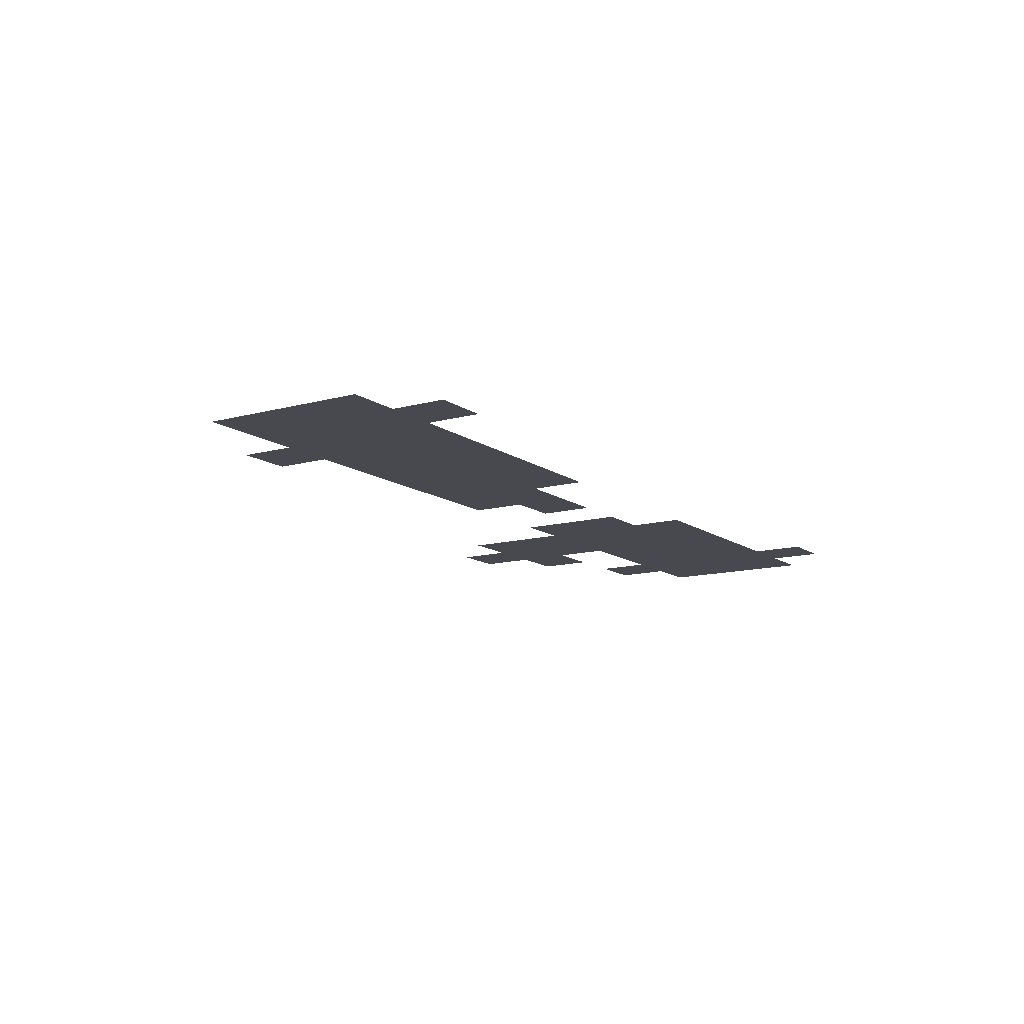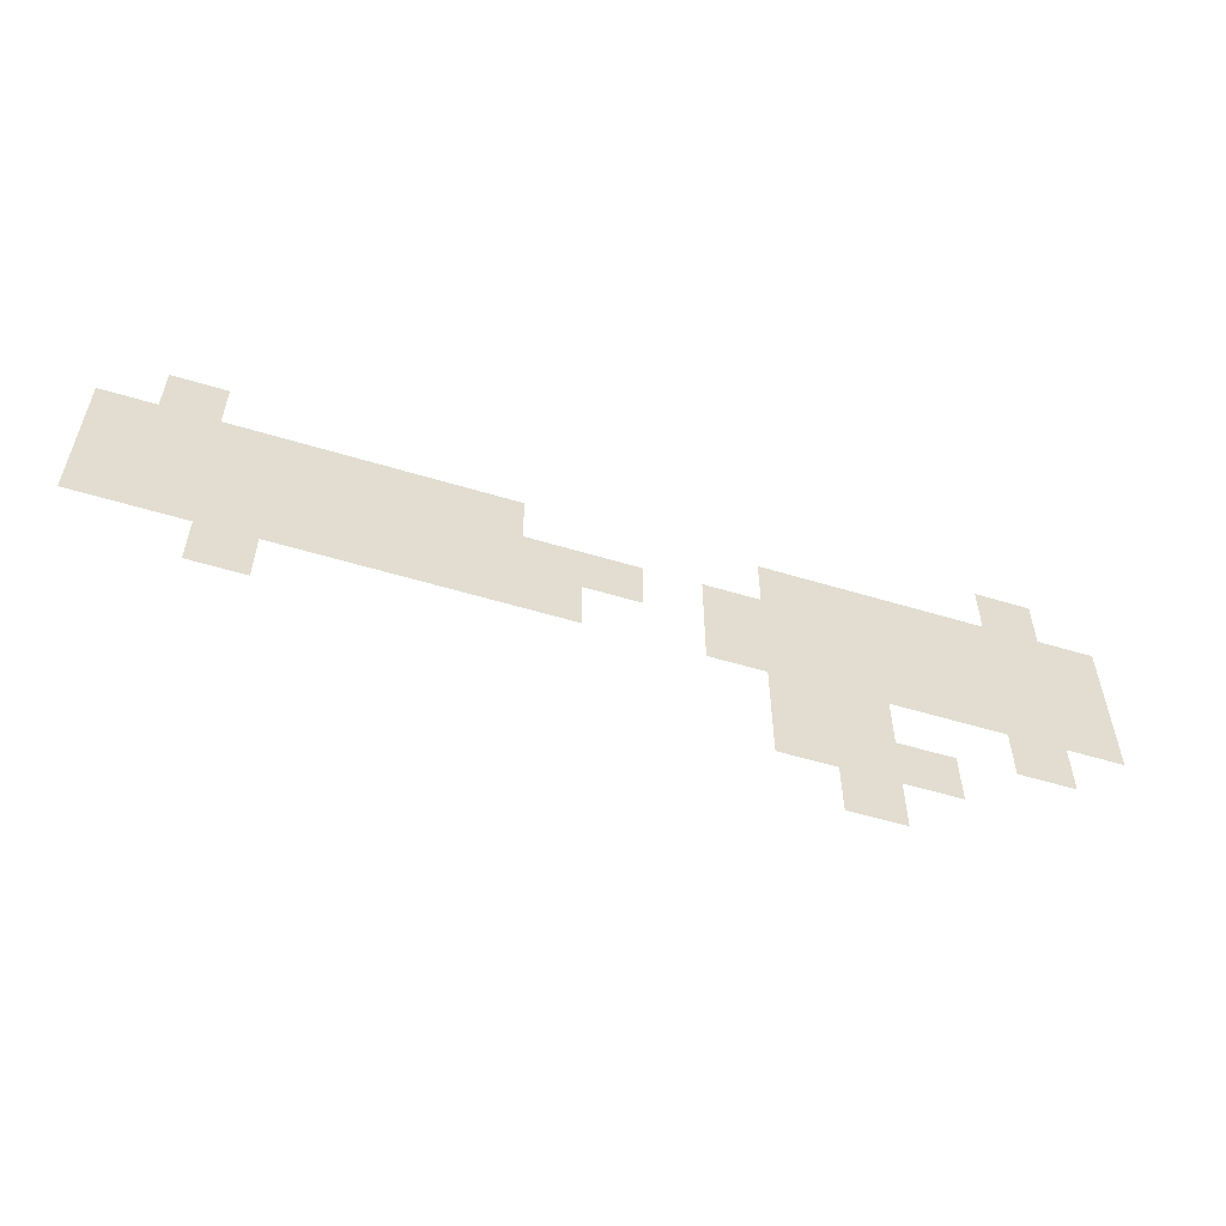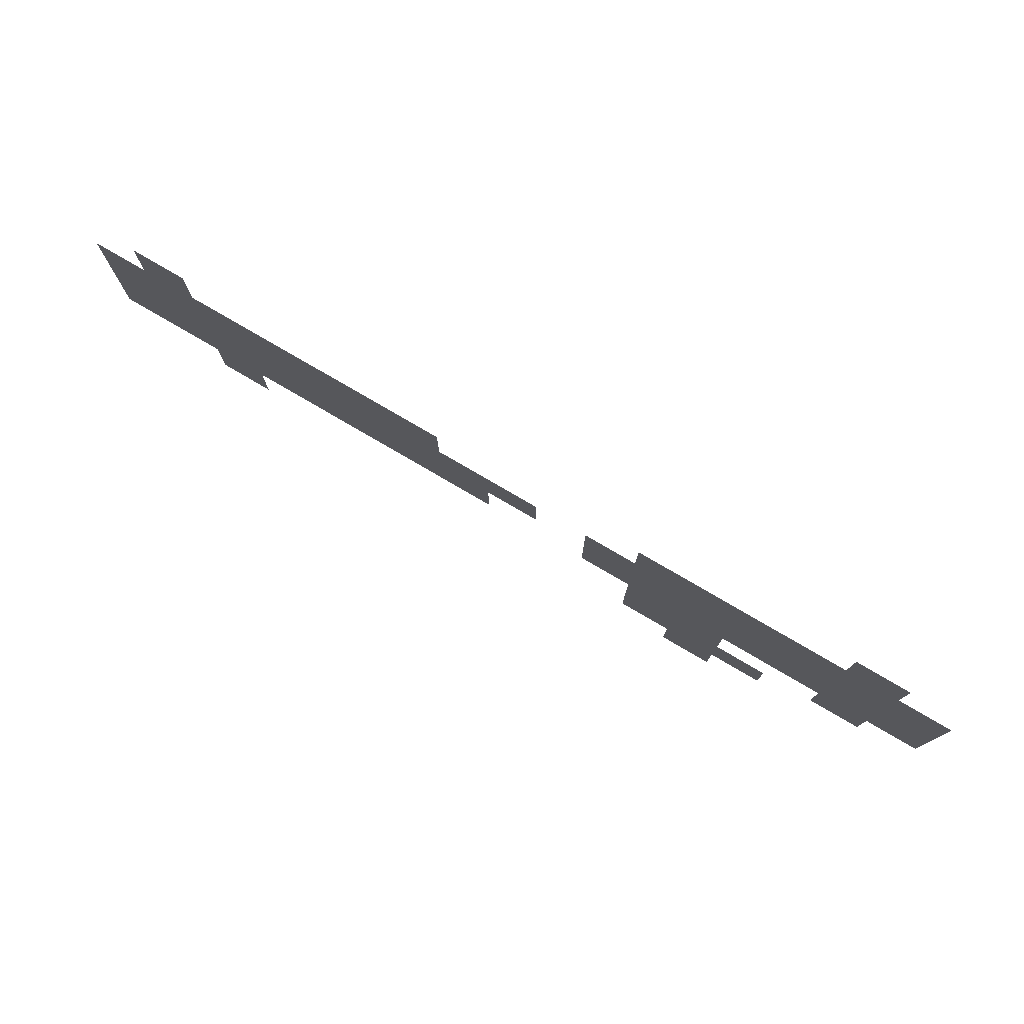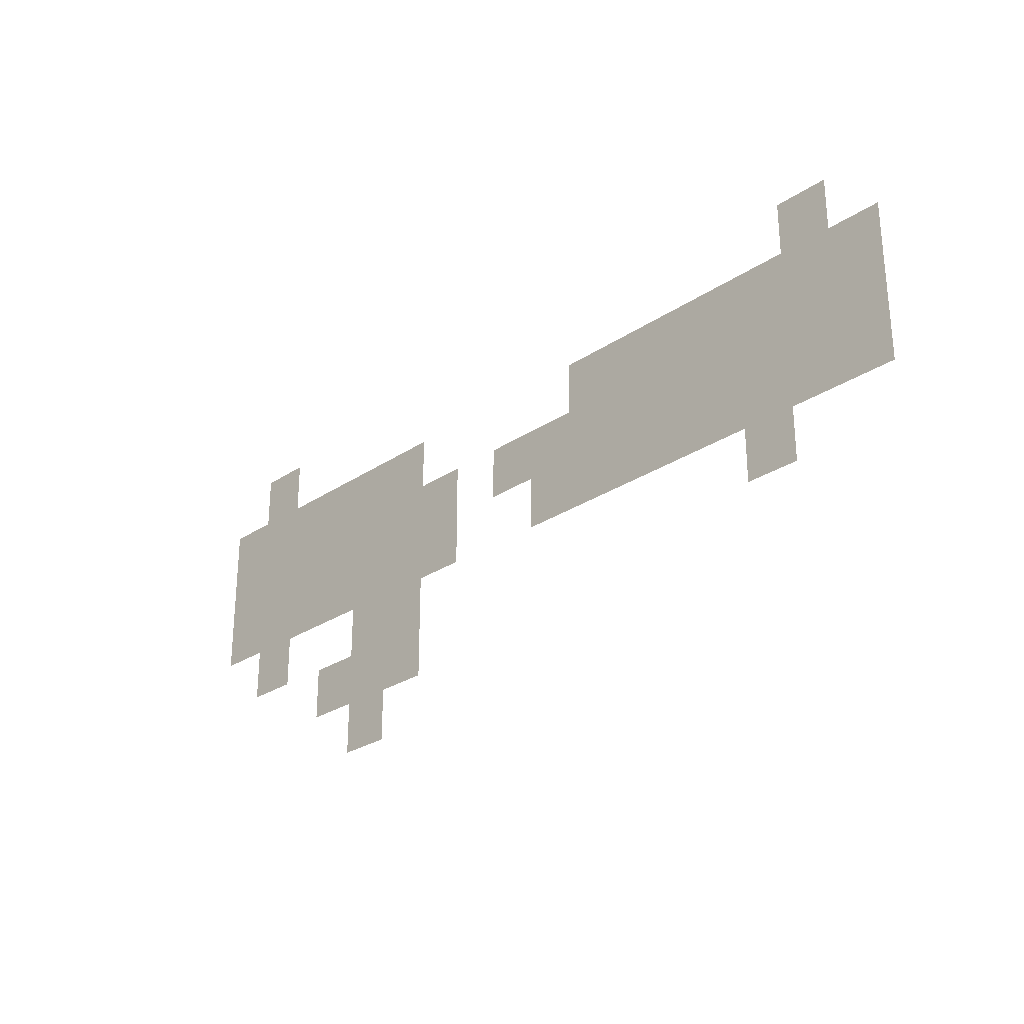
<metadata>
{"format":"obj","ext":"obj","renderer":"f3d","projection":"perspective","resolution":1024,"background":"white","views":[{"elev":-12.6,"azim":122.6,"up":"+Z"},{"elev":-56.0,"azim":162.4,"up":"+Y"},{"elev":77.3,"azim":-149.6,"up":"+Y"},{"elev":-27.5,"azim":45.7,"up":"+Y"}]}
</metadata>
<code>
v -105 -74 0
v -106 -74 0
v -106 -73 0
v -105 -73 0
v -119 -74 0
v -120 -74 0
v -120 -73 0
v -119 -73 0
v -104 -75 0
v -105 -75 0
v -105 -74 0
v -104 -74 0
v -105 -75 0
v -106 -75 0
v -106 -74 0
v -105 -74 0
v -106 -75 0
v -107 -75 0
v -107 -74 0
v -106 -74 0
v -107 -75 0
v -108 -75 0
v -108 -74 0
v -107 -74 0
v -108 -75 0
v -109 -75 0
v -109 -74 0
v -108 -74 0
v -109 -75 0
v -110 -75 0
v -110 -74 0
v -109 -74 0
v -110 -75 0
v -111 -75 0
v -111 -74 0
v -110 -74 0
v -115 -75 0
v -116 -75 0
v -116 -74 0
v -115 -74 0
v -116 -75 0
v -117 -75 0
v -117 -74 0
v -116 -74 0
v -117 -75 0
v -118 -75 0
v -118 -74 0
v -117 -74 0
v -118 -75 0
v -119 -75 0
v -119 -74 0
v -118 -74 0
v -119 -75 0
v -120 -75 0
v -120 -74 0
v -119 -74 0
v -120 -75 0
v -121 -75 0
v -121 -74 0
v -120 -74 0
v -104 -76 0
v -105 -76 0
v -105 -75 0
v -104 -75 0
v -105 -76 0
v -106 -76 0
v -106 -75 0
v -105 -75 0
v -106 -76 0
v -107 -76 0
v -107 -75 0
v -106 -75 0
v -107 -76 0
v -108 -76 0
v -108 -75 0
v -107 -75 0
v -108 -76 0
v -109 -76 0
v -109 -75 0
v -108 -75 0
v -109 -76 0
v -110 -76 0
v -110 -75 0
v -109 -75 0
v -110 -76 0
v -111 -76 0
v -111 -75 0
v -110 -75 0
v -111 -76 0
v -112 -76 0
v -112 -75 0
v -111 -75 0
v -112 -76 0
v -113 -76 0
v -113 -75 0
v -112 -75 0
v -114 -76 0
v -115 -76 0
v -115 -75 0
v -114 -75 0
v -115 -76 0
v -116 -76 0
v -116 -75 0
v -115 -75 0
v -116 -76 0
v -117 -76 0
v -117 -75 0
v -116 -75 0
v -117 -76 0
v -118 -76 0
v -118 -75 0
v -117 -75 0
v -118 -76 0
v -119 -76 0
v -119 -75 0
v -118 -75 0
v -119 -76 0
v -120 -76 0
v -120 -75 0
v -119 -75 0
v -120 -76 0
v -121 -76 0
v -121 -75 0
v -120 -75 0
v -104 -77 0
v -105 -77 0
v -105 -76 0
v -104 -76 0
v -105 -77 0
v -106 -77 0
v -106 -76 0
v -105 -76 0
v -106 -77 0
v -107 -77 0
v -107 -76 0
v -106 -76 0
v -107 -77 0
v -108 -77 0
v -108 -76 0
v -107 -76 0
v -108 -77 0
v -109 -77 0
v -109 -76 0
v -108 -76 0
v -109 -77 0
v -110 -77 0
v -110 -76 0
v -109 -76 0
v -110 -77 0
v -111 -77 0
v -111 -76 0
v -110 -76 0
v -111 -77 0
v -112 -77 0
v -112 -76 0
v -111 -76 0
v -114 -77 0
v -115 -77 0
v -115 -76 0
v -114 -76 0
v -115 -77 0
v -116 -77 0
v -116 -76 0
v -115 -76 0
v -116 -77 0
v -117 -77 0
v -117 -76 0
v -116 -76 0
v -117 -77 0
v -118 -77 0
v -118 -76 0
v -117 -76 0
v -118 -77 0
v -119 -77 0
v -119 -76 0
v -118 -76 0
v -119 -77 0
v -120 -77 0
v -120 -76 0
v -119 -76 0
v -120 -77 0
v -121 -77 0
v -121 -76 0
v -120 -76 0
v -106 -78 0
v -107 -78 0
v -107 -77 0
v -106 -77 0
v -115 -78 0
v -116 -78 0
v -116 -77 0
v -115 -77 0
v -116 -78 0
v -117 -78 0
v -117 -77 0
v -116 -77 0
v -119 -78 0
v -120 -78 0
v -120 -77 0
v -119 -77 0
v -115 -79 0
v -116 -79 0
v -116 -78 0
v -115 -78 0
v -116 -79 0
v -117 -79 0
v -117 -78 0
v -116 -78 0
v -117 -79 0
v -118 -79 0
v -118 -78 0
v -117 -78 0
v -116 -80 0
v -117 -80 0
v -117 -79 0
v -116 -79 0
g Level2Excitaball_mesh_0003
f 1 2 3 4
f 5 6 7 8
f 9 10 11 12
f 13 14 15 16
f 17 18 19 20
f 21 22 23 24
f 25 26 27 28
f 29 30 31 32
f 33 34 35 36
f 37 38 39 40
f 41 42 43 44
f 45 46 47 48
f 49 50 51 52
f 53 54 55 56
f 57 58 59 60
f 61 62 63 64
f 65 66 67 68
f 69 70 71 72
f 73 74 75 76
f 77 78 79 80
f 81 82 83 84
f 85 86 87 88
f 89 90 91 92
f 93 94 95 96
f 97 98 99 100
f 101 102 103 104
f 105 106 107 108
f 109 110 111 112
f 113 114 115 116
f 117 118 119 120
f 121 122 123 124
f 125 126 127 128
f 129 130 131 132
f 133 134 135 136
f 137 138 139 140
f 141 142 143 144
f 145 146 147 148
f 149 150 151 152
f 153 154 155 156
f 157 158 159 160
f 161 162 163 164
f 165 166 167 168
f 169 170 171 172
f 173 174 175 176
f 177 178 179 180
f 181 182 183 184
f 185 186 187 188
f 189 190 191 192
f 193 194 195 196
f 197 198 199 200
f 201 202 203 204
f 205 206 207 208
f 209 210 211 212
f 213 214 215 216

</code>
